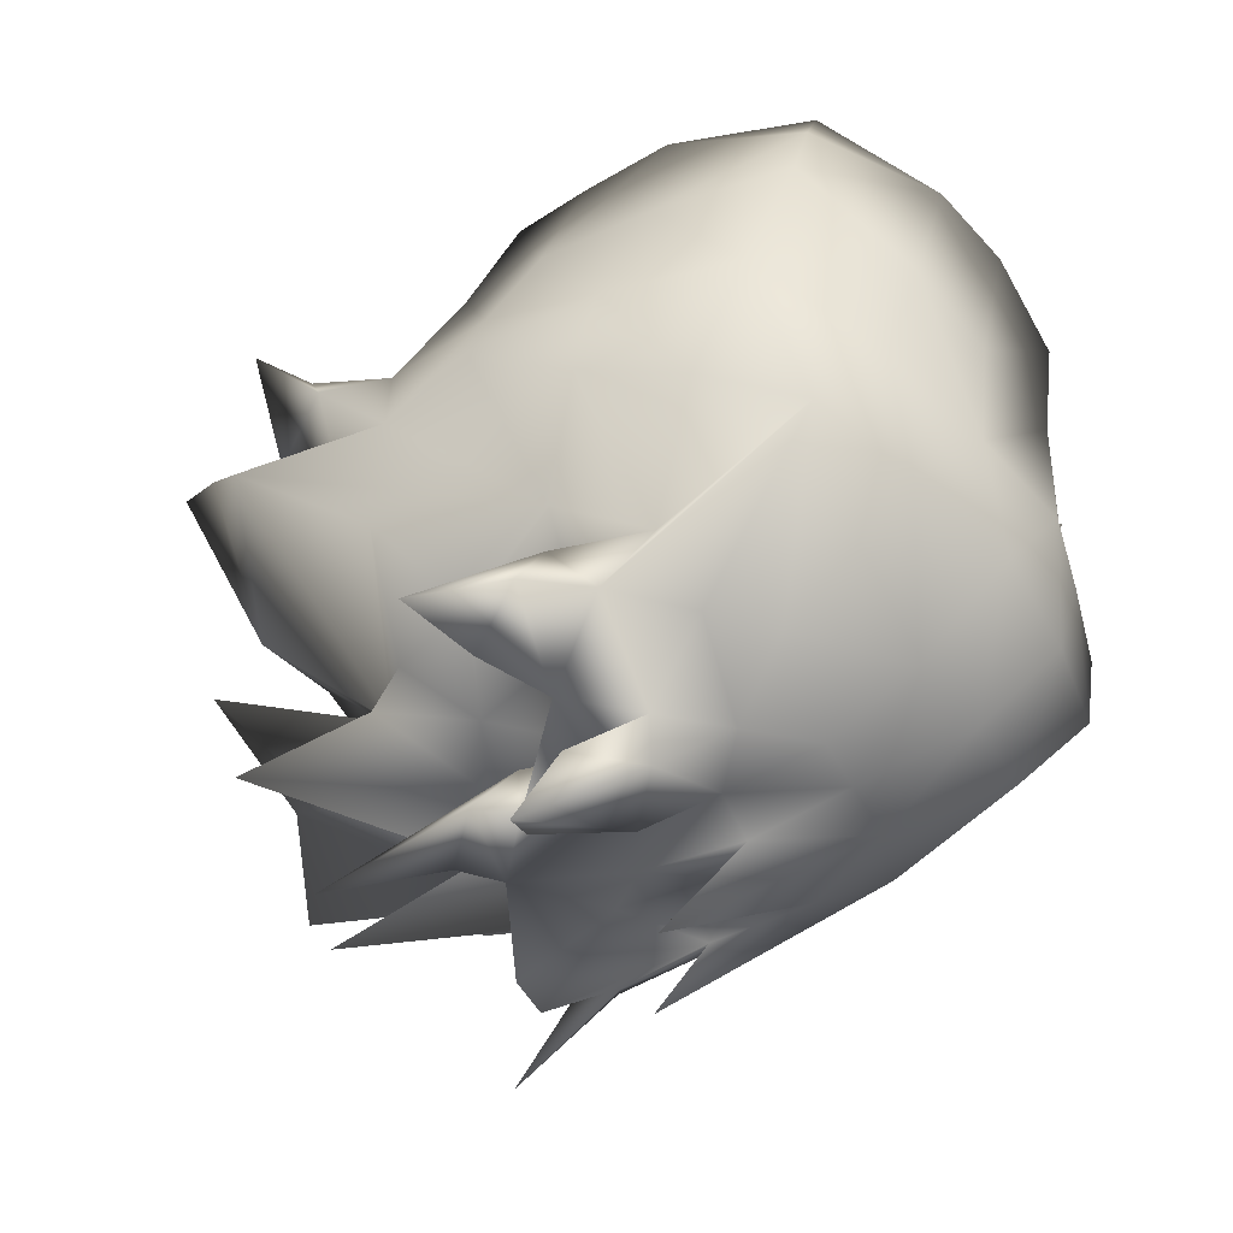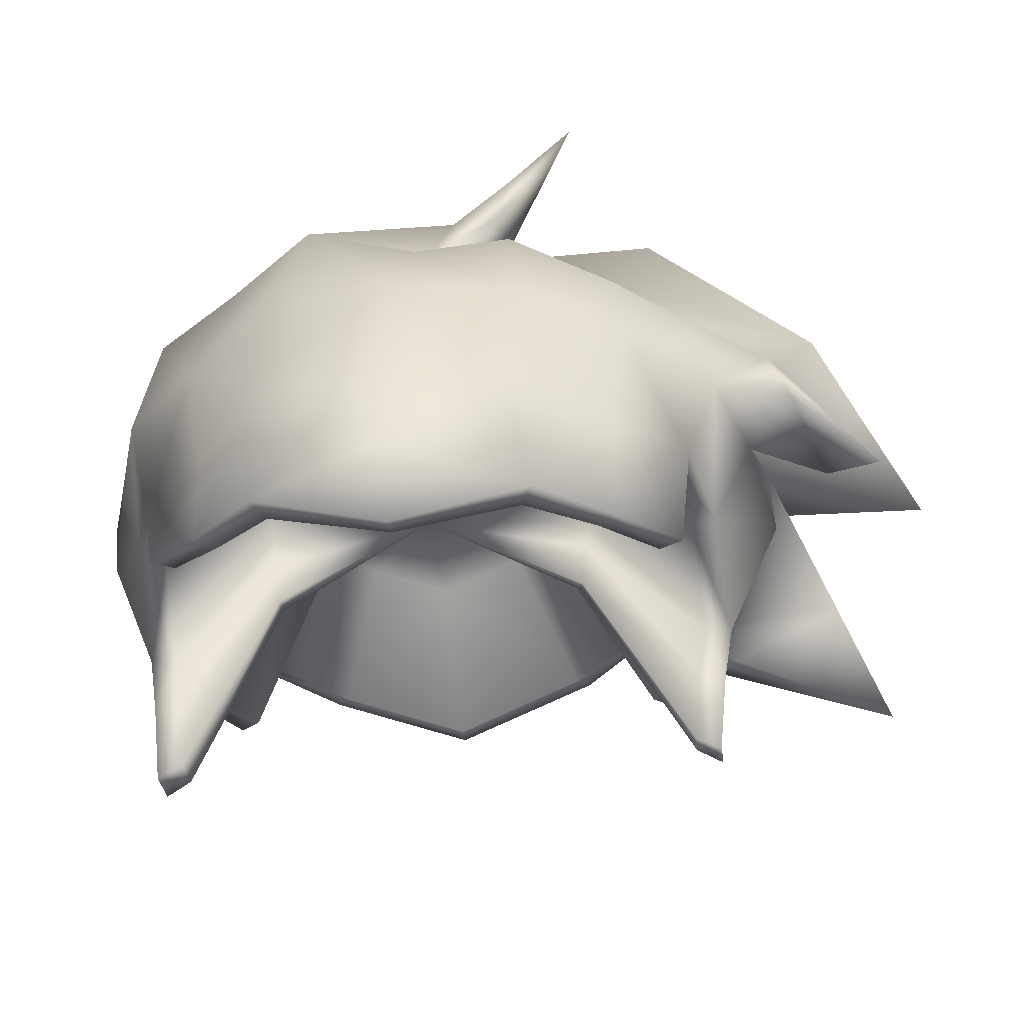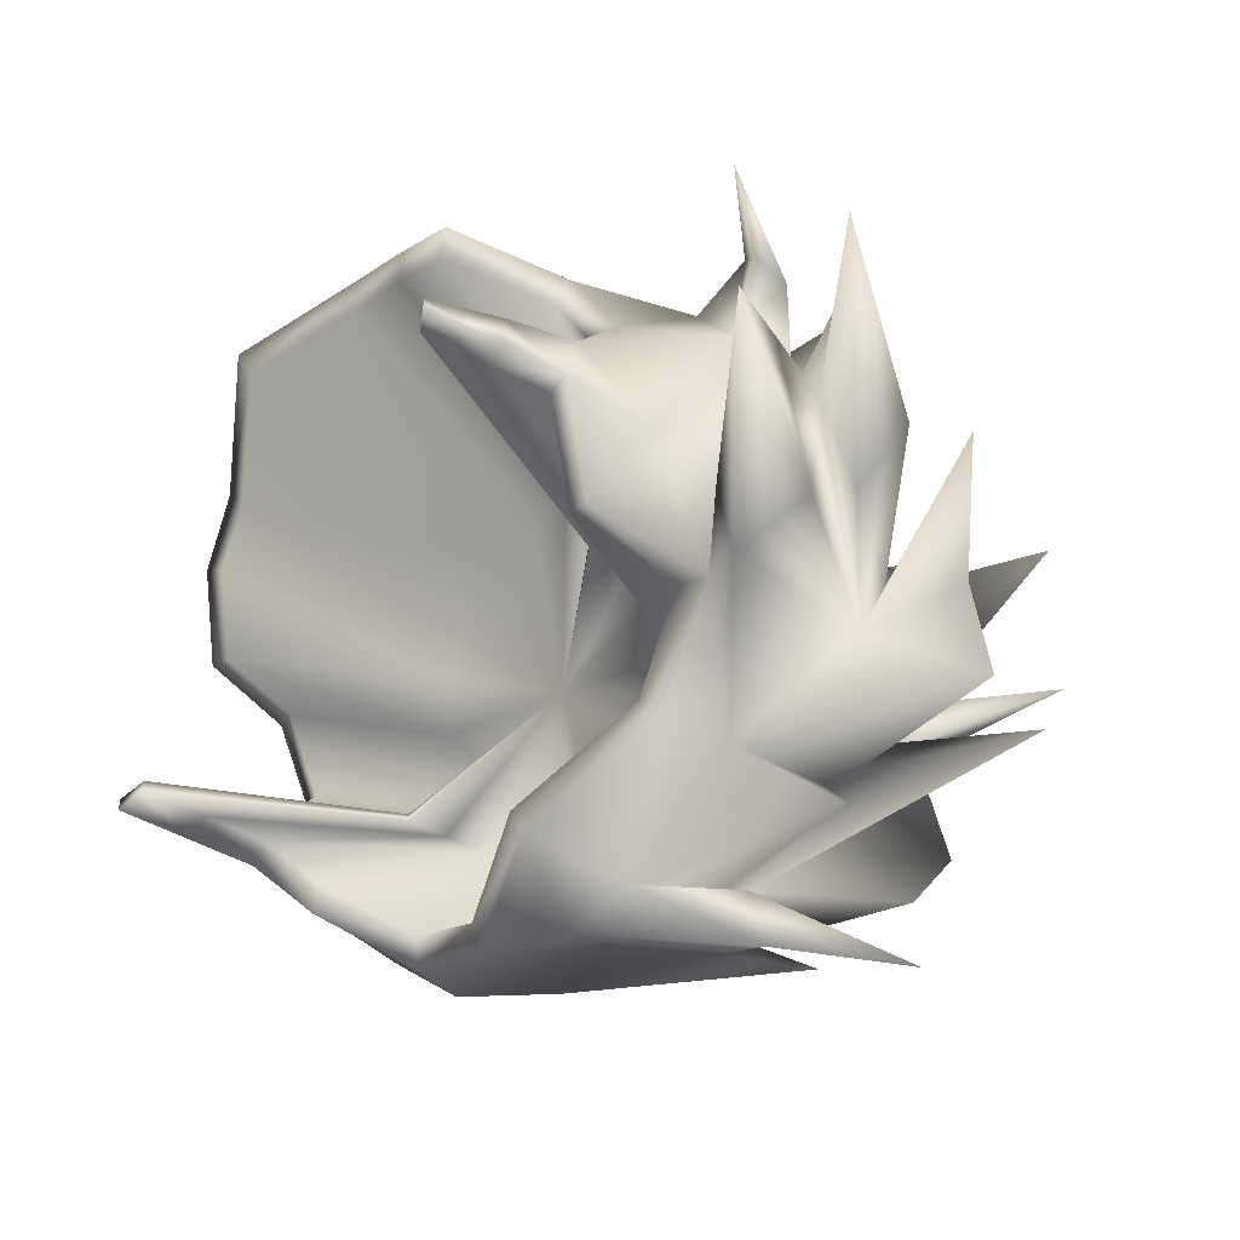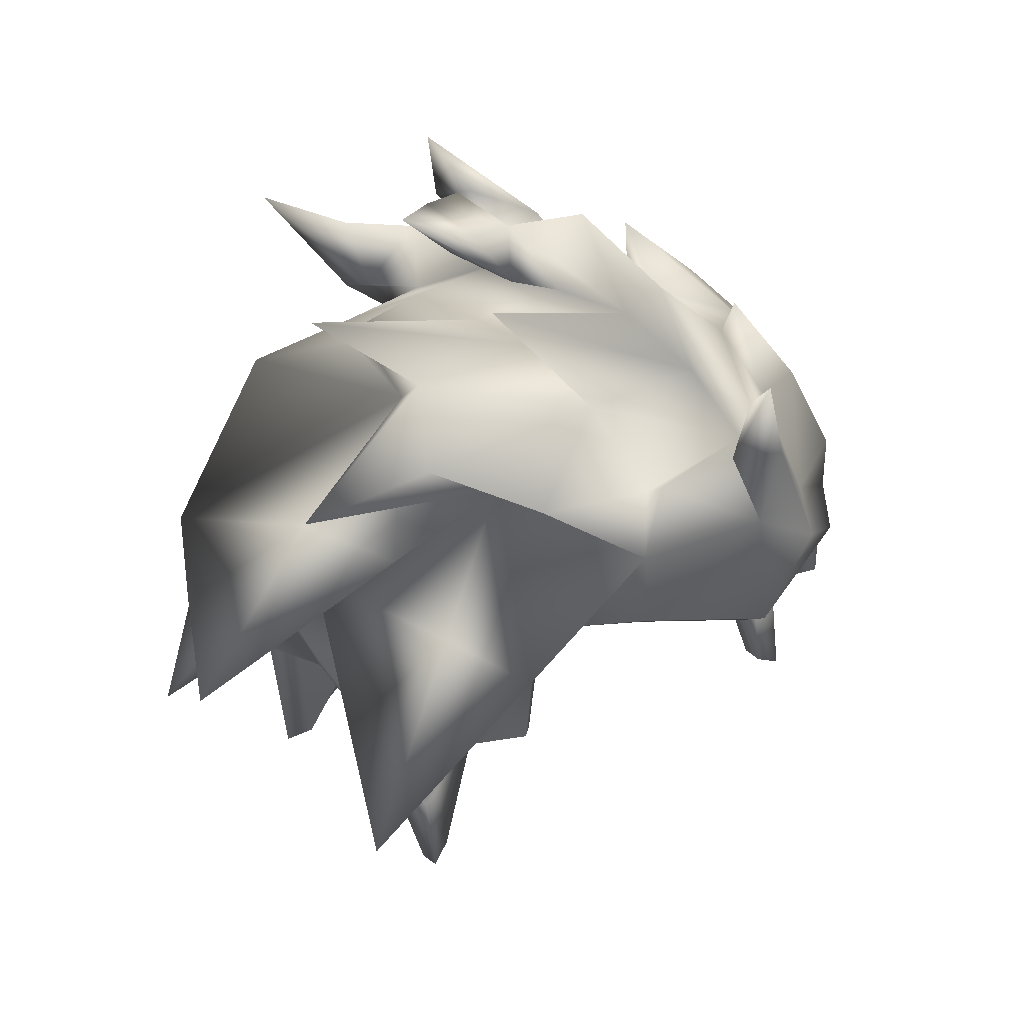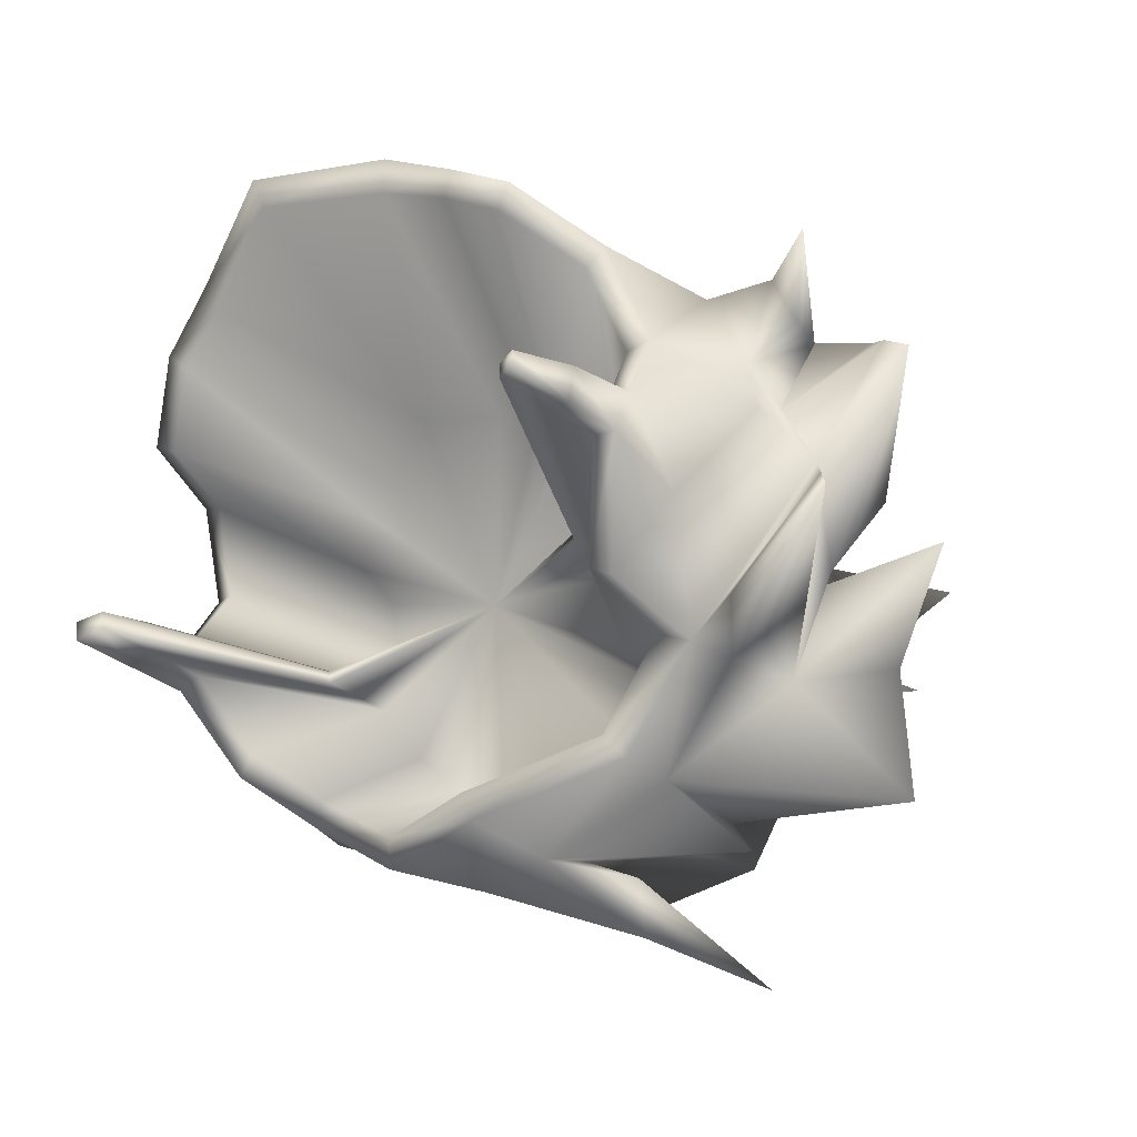
<metadata>
{"format":"obj","ext":"obj","renderer":"f3d","projection":"perspective","resolution":1024,"background":"white","views":[{"elev":44.3,"azim":-164.5,"up":"+Z"},{"elev":-51.8,"azim":5.1,"up":"+Y"},{"elev":-61.6,"azim":58.2,"up":"+Z"},{"elev":28.4,"azim":134.8,"up":"+Y"},{"elev":-40.2,"azim":40.1,"up":"+Z"}]}
</metadata>
<code>
g Fusionbrace1
v -0.3927 5.388 0.5486
v -0.4816 5.187 0.4877
v -0.2983 5.186 0.6484
v -0.2101 5.39 0.6888
v 0.01672 5.34 0.6562
v -0.01839 5.102 0.7319
v 0.2331 5.17 0.6542
v 0.2184 5.377 0.6472
v 0.4362 5.299 0.5676
v 0.4504 5.158 0.5391
v 0.8897 5.153 -0.2694
v 0.7529 5.35 -0.01974
v 0.4877 5.269 -0.3913
v 0.655 5.176 -0.4209
v 0.6048 5.239 -0.51
v 0.2982 5.427 -0.5456
v -0.008694 5.417 -0.6026
v 0.3044 5.29 -0.5718
v -0.002371 5.191 -0.6328
v -0.1175 5.366 -0.6604
v -0.1357 5.452 -0.6059
v 0.06221 5.648 -0.7046
v -0.5248 5.349 -0.3789
v -0.4971 5.251 -0.3975
v -0.7302 5.168 -0.01979
v -0.7505 5.327 -0.0208
v -0.6823 5.374 0.2008
v -0.6824 5.195 0.1827
v -0.6325 5.202 0.3486
v -0.5724 5.399 0.419
v -0.09416 5.678 0.4251
v 0.07486 5.724 0.4815
v 0.0161 5.57 0.4902
v 0.214 5.552 0.4835
v 0.5848 5.352 0.421
v 0.8633 5.422 0.2897
v 0.6626 5.366 0.1807
v 0.9594 5.313 0.1542
v 0.5068 5.582 -0.315
v 0.703 5.45 -0.2162
v 0.7127 5.337 -0.3779
v 0.3243 5.602 -0.5668
v 0.682 5.71 -0.6184
v -0.1029 5.663 -0.5154
v 0.03791 5.714 -0.5952
v -0.6529 5.51 -0.01933
v -0.4478 5.534 -0.3248
v -0.5678 5.548 0.1369
v -0.4578 5.581 0.2961
v -0.03899 5.812 0.2951
v 0.1163 5.866 0.3452
v 0.1014 5.712 0.3452
v 0.3196 5.698 0.3452
v 0.5159 5.634 0.4364
v 0.8045 5.512 -0.05221
v 0.4824 5.681 -0.007422
v 0.6917 5.688 -0.3118
v 0.2879 5.715 -0.3754
v -0.1418 5.746 -0.3606
v 0.1263 5.948 -0.4133
v -0.4404 5.7 -0.01683
v -0.3264 5.699 -0.2406
v -0.3814 5.709 0.1012
v -0.3286 5.717 0.2069
v 0.006541 5.873 0.1372
v 0.1381 5.999 0.173
v 0.2712 5.795 0.1735
v 0.00753 5.795 0.1735
v 0.4418 5.731 0.1992
v 0.5713 5.787 -0.1541
v 0.4758 5.795 0.1384
v 0.2881 5.801 -0.2021
v 0.004649 5.867 -0.1708
v 0.1371 6.052 -0.201
v -0.02809 5.694 -0.3789
v -0.03177 5.581 -0.5151
v -0.001555 5.786 -0.2072
v 0.2634 5.793 -0.01431
v 0.6103 5.071 -0.2171
v 0.7553 5.156 -0.01928
v 0.6362 4.906 -0.08723
v 0.6004 4.906 -0.164
v -0.4898 5.022 -0.3975
v -0.5939 4.924 -0.1797
v -0.6167 5.095 -0.2016
v 0.6128 4.77 -0.1048
v 0.5973 4.776 -0.1822
v -0.6133 4.783 -0.103
v -0.6351 4.926 -0.08723
v -0.5927 4.782 -0.1997
v 0.6338 5.172 0.3738
v 0.5657 4.927 0.3815
v 0.6153 5.004 0.1444
v 0.7069 5.204 0.1696
v -0.632 5.035 0.1503
v -0.5693 4.916 0.3102
v -0.3008 4.923 0.6328
v -0.4363 4.915 0.4694
v 0.2023 4.908 0.6575
v -0.04208 4.813 0.7377
v 0.4165 4.911 0.5071
v -0.4152 4.638 0.4732
v -0.2891 4.61 0.5801
v -0.02562 4.627 0.6845
v 0.2551 4.594 0.5813
v 0.409 4.63 0.4691
v 0.1721 5.985 -0.01693
v -0.04688 5.905 -0.009622
v 0.005966 5.784 -0.01683
v -0.3015 5.279 -0.5718
v -0.164 5.774 -0.1345
v -0.2123 5.778 -0.01683
v -0.1645 5.785 0.1008
v -0.1838 5.765 0.251
v -0.2283 5.639 0.3763
v -0.6029 4.64 -0.1653
v -0.5914 4.639 -0.2197
v 0.5923 4.62 -0.1651
v 0.5936 4.62 -0.2041
v -0.5393 4.734 0.3481
v 0.538 4.662 0.3658
v 0.1771 5.69 0.5087
v 0.2003 5.795 0.5344
v 0.2007 5.733 0.405
v 0.2452 5.887 0.4301
v 0.3529 5.936 0.5806
v 0.1812 5.863 -0.0347
v 0.2673 5.984 -0.01375
v 0.2284 5.997 0.1757
v 0.1784 5.874 0.1552
v 0.49 6.09 -0.02916
v -0.06672 5.898 0.2614
v -0.0474 5.918 0.1112
v 0.07807 5.945 0.3055
v 0.1236 6.006 0.1475
v 0.1227 6.096 0.2829
v 0.08527 5.602 -0.5934
v 0.211 5.87 -0.7815
v -0.0678 5.865 -0.4539
v -0.09251 5.945 -0.1161
v 0.5186 5.982 -0.3179
v 0.5011 5.011 -0.3975
v 0.8855 5.584 -0.1523
v 1.081 5.196 -0.02597
v 0.7946 5.177 0.3285
v 0.8688 5.144 0.1345
v 0.8537 5.223 0.142
v 0.7513 5.252 0.3764
v 0.9698 5.036 0.2407
v 0.3435 5.639 -0.6234
v -0.01247 4.477 0.6104
v 0.7002 5.912 0.02343
v 0.278 5.255 -0.5231
v 0.4311 5.237 -0.3639
v -0.00216 5.165 -0.5788
v -0.2753 5.245 -0.5231
v -0.4539 5.22 -0.3639
v 0.4576 5 -0.3639
v -0.4472 5.01 -0.3639
v -0.5423 4.921 -0.165
v 0.5482 4.905 -0.1507
v 0.581 4.904 -0.08062
v 0.5596 4.781 -0.09667
v 0.5454 4.786 -0.1673
v 0.5421 4.643 -0.1873
v 0.5408 4.643 -0.1518
v -0.5412 4.791 -0.1833
v -0.58 4.923 -0.08062
v -0.56 4.792 -0.095
v -0.5401 4.66 -0.2016
v -0.5505 4.661 -0.1519
v 0.5619 4.994 0.1309
v -0.5771 5.022 0.1362
v -0.3791 4.659 0.4311
v -0.4925 4.747 0.3169
v -0.01138 4.513 0.5564
v -0.264 4.634 0.5154
v 0.2329 4.619 0.5166
v 0.3735 4.652 0.4274
v -0.5198 4.913 0.2823
v 0.4913 4.682 0.3331
v 0.5165 4.923 0.3474
v 0.2464 5.5 -0.2468
v 0.1499 5.512 -0.3471
v 0.278 5.255 -0.5231
v 0.4311 5.237 -0.3639
v -0.02665 5.455 -0.3822
v -0.00216 5.165 -0.5788
v -0.3113 5.49 -0.2468
v -0.4539 5.22 -0.3639
v -0.2753 5.245 -0.5231
v -0.1988 5.506 -0.3471
v 0.2631 5.351 -0.2468
v 0.4576 5 -0.3639
v -0.3071 5.358 -0.2468
v -0.4472 5.01 -0.3639
v -0.3671 5.302 -0.1214
v -0.5423 4.921 -0.165
v 0.3202 5.291 -0.1124
v 0.5482 4.905 -0.1507
v 0.3273 5.213 -0.07836
v 0.5596 4.781 -0.09667
v 0.581 4.904 -0.08062
v 0.3408 5.291 -0.06825
v 0.3184 5.216 -0.1229
v 0.5454 4.786 -0.1673
v 0.3163 5.126 -0.1355
v 0.5421 4.643 -0.1873
v 0.5408 4.643 -0.1518
v 0.3155 5.127 -0.1131
v -0.3663 5.22 -0.133
v -0.5412 4.791 -0.1833
v -0.3782 5.22 -0.07731
v -0.3908 5.303 -0.06825
v -0.58 4.923 -0.08062
v -0.56 4.792 -0.095
v -0.3722 5.138 -0.1132
v -0.5505 4.661 -0.1519
v -0.5401 4.66 -0.2016
v -0.3656 5.137 -0.1445
v 0.5619 4.994 0.1309
v 0.3288 5.347 0.06503
v -0.389 5.365 0.06841
v -0.5771 5.022 0.1362
v -0.2642 5.137 0.2542
v -0.3791 4.659 0.4311
v -0.4925 4.747 0.3169
v -0.3356 5.192 0.1822
v -0.03246 5.044 0.3332
v -0.01138 4.513 0.5564
v -0.264 4.634 0.5154
v -0.1916 5.121 0.3074
v 0.1215 5.112 0.3081
v 0.2101 5.132 0.2519
v 0.3735 4.652 0.4274
v 0.2329 4.619 0.5166
v -0.5198 4.913 0.2823
v -0.3529 5.297 0.1605
v 0.2843 5.151 0.1925
v 0.3002 5.303 0.2015
v 0.5165 4.923 0.3474
v 0.4913 4.682 0.3331
v -0.02583 5.275 -0.02794
v 0.9968 4.999 -0.4646
f 1 2 3
f 3 4 1
f 5 6 7
f 7 8 5
f 9 8 7
f 7 10 9
f 11 12 13
f 13 14 11
f 15 14 13
f 13 16 15
f 17 16 18
f 18 19 17
f 20 21 22
f 23 24 25
f 25 26 23
f 27 28 29
f 29 30 27
f 31 4 32
f 33 5 8
f 8 34 33
f 34 35 36
f 36 35 37
f 37 38 36
f 12 39 40
f 39 41 15
f 15 16 39
f 16 42 43
f 44 45 22
f 22 21 44
f 46 47 23
f 23 26 46
f 48 27 30
f 30 49 48
f 50 31 32
f 32 51 50
f 52 33 34
f 34 53 52
f 34 36 54
f 36 55 56
f 56 55 40
f 40 39 56
f 57 43 58
f 43 42 58
f 59 60 45
f 45 44 59
f 61 62 47
f 47 46 61
f 63 48 49
f 49 64 63
f 65 50 51
f 51 66 65
f 67 68 52
f 52 53 67
f 69 67 53
f 53 54 69
f 56 70 71
f 71 69 56
f 70 57 58
f 58 72 70
f 73 74 60
f 60 59 73
f 45 60 75
f 75 76 45
f 60 74 77
f 77 75 60
f 71 78 67
f 67 69 71
f 79 80 81
f 81 82 79
f 83 84 85
f 85 24 83
f 86 87 82
f 82 81 86
f 88 89 84
f 84 90 88
f 91 92 93
f 93 94 91
f 29 28 95
f 95 96 29
f 97 3 2
f 2 98 97
f 99 7 6
f 6 100 99
f 101 10 7
f 7 99 101
f 102 103 97
f 97 98 102
f 104 105 99
f 99 100 104
f 105 106 101
f 101 99 105
f 68 66 51
f 51 52 68
f 4 33 32
f 4 3 6
f 6 5 4
f 97 100 6
f 6 3 97
f 103 104 100
f 100 97 103
f 65 66 107
f 107 108 65
f 73 108 107
f 107 74 73
f 78 72 77
f 77 109 78
f 78 109 68
f 68 67 78
f 107 109 77
f 77 74 107
f 20 17 19
f 19 110 20
f 24 23 21
f 24 21 20
f 24 20 110
f 47 44 21
f 21 23 47
f 111 73 59
f 59 62 111
f 111 112 108
f 108 73 111
f 113 65 108
f 108 112 113
f 114 115 31
f 31 50 114
f 115 1 4
f 4 31 115
f 4 5 33
f 39 43 57
f 13 18 16
f 39 16 43
f 36 56 54
f 34 54 53
f 34 8 9
f 9 35 34
f 80 13 12
f 41 39 12
f 12 11 41
f 76 75 58
f 58 42 76
f 116 88 90
f 90 117 116
f 118 119 87
f 87 86 118
f 112 61 63
f 63 113 112
f 61 46 48
f 48 63 61
f 46 26 27
f 27 48 46
f 26 25 28
f 28 27 26
f 95 28 25
f 25 89 95
f 64 114 113
f 113 63 64
f 64 49 115
f 115 114 64
f 49 30 1
f 1 115 49
f 30 29 2
f 2 1 30
f 96 98 2
f 2 29 96
f 120 102 98
f 98 96 120
f 121 92 101
f 101 106 121
f 92 91 10
f 10 101 92
f 35 9 10
f 10 91 35
f 122 123 32
f 32 33 122
f 122 33 52
f 52 124 122
f 124 52 51
f 51 125 124
f 123 125 51
f 51 32 123
f 125 123 126
f 124 125 126
f 122 124 126
f 123 122 126
f 127 109 107
f 107 128 127
f 129 128 107
f 107 66 129
f 130 129 66
f 66 68 130
f 130 68 109
f 109 127 130
f 127 128 131
f 128 129 131
f 129 130 131
f 130 127 131
f 132 133 113
f 113 114 132
f 132 114 50
f 50 134 132
f 134 50 65
f 65 135 134
f 133 135 65
f 65 113 133
f 133 132 136
f 132 134 136
f 134 135 136
f 135 133 136
f 137 22 138
f 22 45 138
f 138 45 137
f 76 17 137
f 137 45 76
f 17 20 22
f 22 137 17
f 59 44 139
f 44 47 139
f 47 62 139
f 62 59 139
f 62 61 140
f 61 112 140
f 112 111 140
f 111 62 140
f 58 75 141
f 75 77 141
f 77 72 141
f 72 58 141
f 25 24 85
f 89 25 85
f 85 84 89
f 142 13 79
f 79 82 142
f 80 79 13
f 54 56 69
f 57 70 143
f 70 56 143
f 56 39 143
f 39 57 143
f 93 81 80
f 80 94 93
f 12 37 94
f 94 80 12
f 12 144 38
f 38 37 12
f 145 91 94
f 94 146 145
f 147 146 94
f 94 37 147
f 148 147 37
f 37 35 148
f 148 35 91
f 91 145 148
f 145 146 149
f 146 147 149
f 147 148 149
f 148 145 149
f 16 17 150
f 17 76 150
f 76 42 150
f 42 16 150
f 151 104 103
f 105 104 151
f 55 36 38
f 38 144 55
f 144 40 55
f 12 40 144
f 72 78 152
f 78 71 152
f 71 70 152
f 70 72 152
f 153 18 13
f 13 154 153
f 153 155 19
f 19 18 153
f 156 157 24
f 24 110 156
f 156 110 19
f 19 155 156
f 154 13 142
f 142 158 154
f 157 159 83
f 83 24 157
f 159 160 84
f 84 83 159
f 158 142 82
f 82 161 158
f 162 163 86
f 86 81 162
f 164 161 82
f 82 87 164
f 165 119 118
f 118 166 165
f 167 90 84
f 84 160 167
f 168 89 88
f 88 169 168
f 170 171 116
f 116 117 170
f 172 162 81
f 81 93 172
f 173 95 89
f 89 168 173
f 174 102 120
f 120 175 174
f 176 151 103
f 103 177 176
f 178 179 106
f 106 105 178
f 175 120 96
f 96 180 175
f 181 182 92
f 92 121 181
f 176 178 105
f 105 151 176
f 170 117 90
f 90 167 170
f 171 169 88
f 88 116 171
f 166 118 86
f 86 163 166
f 165 164 87
f 87 119 165
f 173 180 96
f 96 95 173
f 177 103 102
f 102 174 177
f 181 121 106
f 106 179 181
f 182 172 93
f 93 92 182
f 183 184 185
f 185 186 183
f 187 188 185
f 185 184 187
f 189 190 191
f 191 192 189
f 187 192 191
f 191 188 187
f 193 183 186
f 186 194 193
f 195 196 190
f 190 189 195
f 197 198 196
f 196 195 197
f 199 193 194
f 194 200 199
f 201 202 203
f 203 204 201
f 205 199 200
f 200 206 205
f 207 208 209
f 209 210 207
f 211 212 198
f 198 197 211
f 213 214 215
f 215 216 213
f 217 218 219
f 219 220 217
f 204 203 221
f 221 222 204
f 214 223 224
f 224 215 214
f 225 226 227
f 227 228 225
f 229 230 231
f 231 232 229
f 233 234 235
f 235 236 233
f 228 227 237
f 237 238 228
f 239 240 241
f 241 242 239
f 229 233 236
f 236 230 229
f 220 219 212
f 212 211 220
f 217 213 216
f 216 218 217
f 210 209 202
f 202 201 210
f 207 205 206
f 206 208 207
f 238 237 224
f 224 223 238
f 232 231 226
f 226 225 232
f 234 239 242
f 242 235 234
f 240 222 221
f 221 241 240
f 184 183 243
f 187 184 243
f 189 192 243
f 192 187 243
f 183 193 243
f 195 189 243
f 197 195 243
f 193 199 243
f 201 204 243
f 199 205 243
f 207 210 243
f 211 197 243
f 214 213 243
f 217 220 243
f 204 222 243
f 223 214 243
f 225 228 243
f 229 232 243
f 234 233 243
f 228 238 243
f 240 239 243
f 233 229 243
f 220 211 243
f 213 217 243
f 210 201 243
f 205 207 243
f 238 223 243
f 232 225 243
f 239 234 243
f 222 240 243
f 244 15 41
f 14 15 244
f 11 14 244
f 41 11 244

</code>
